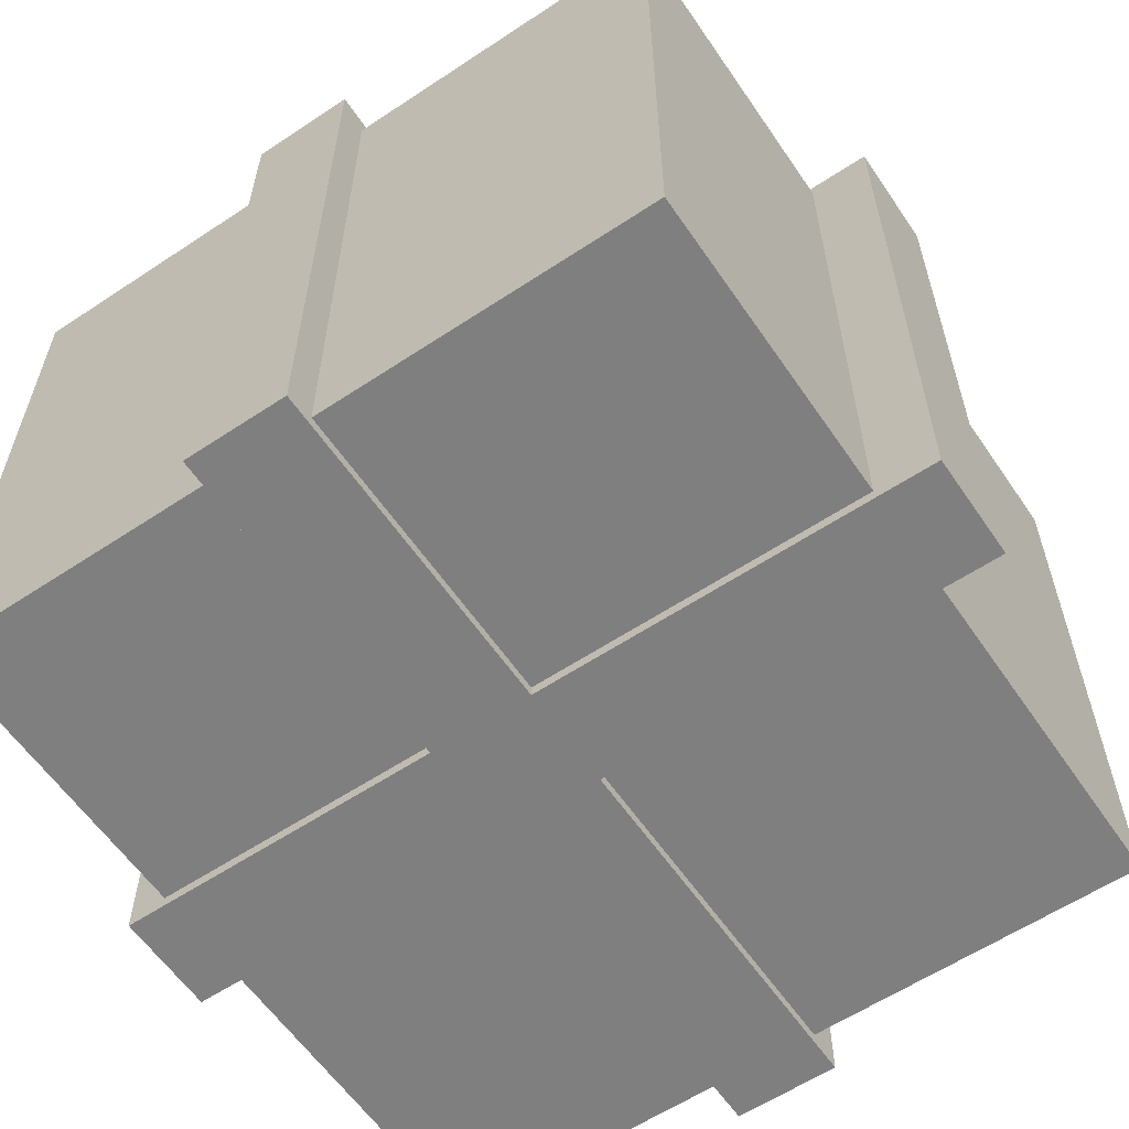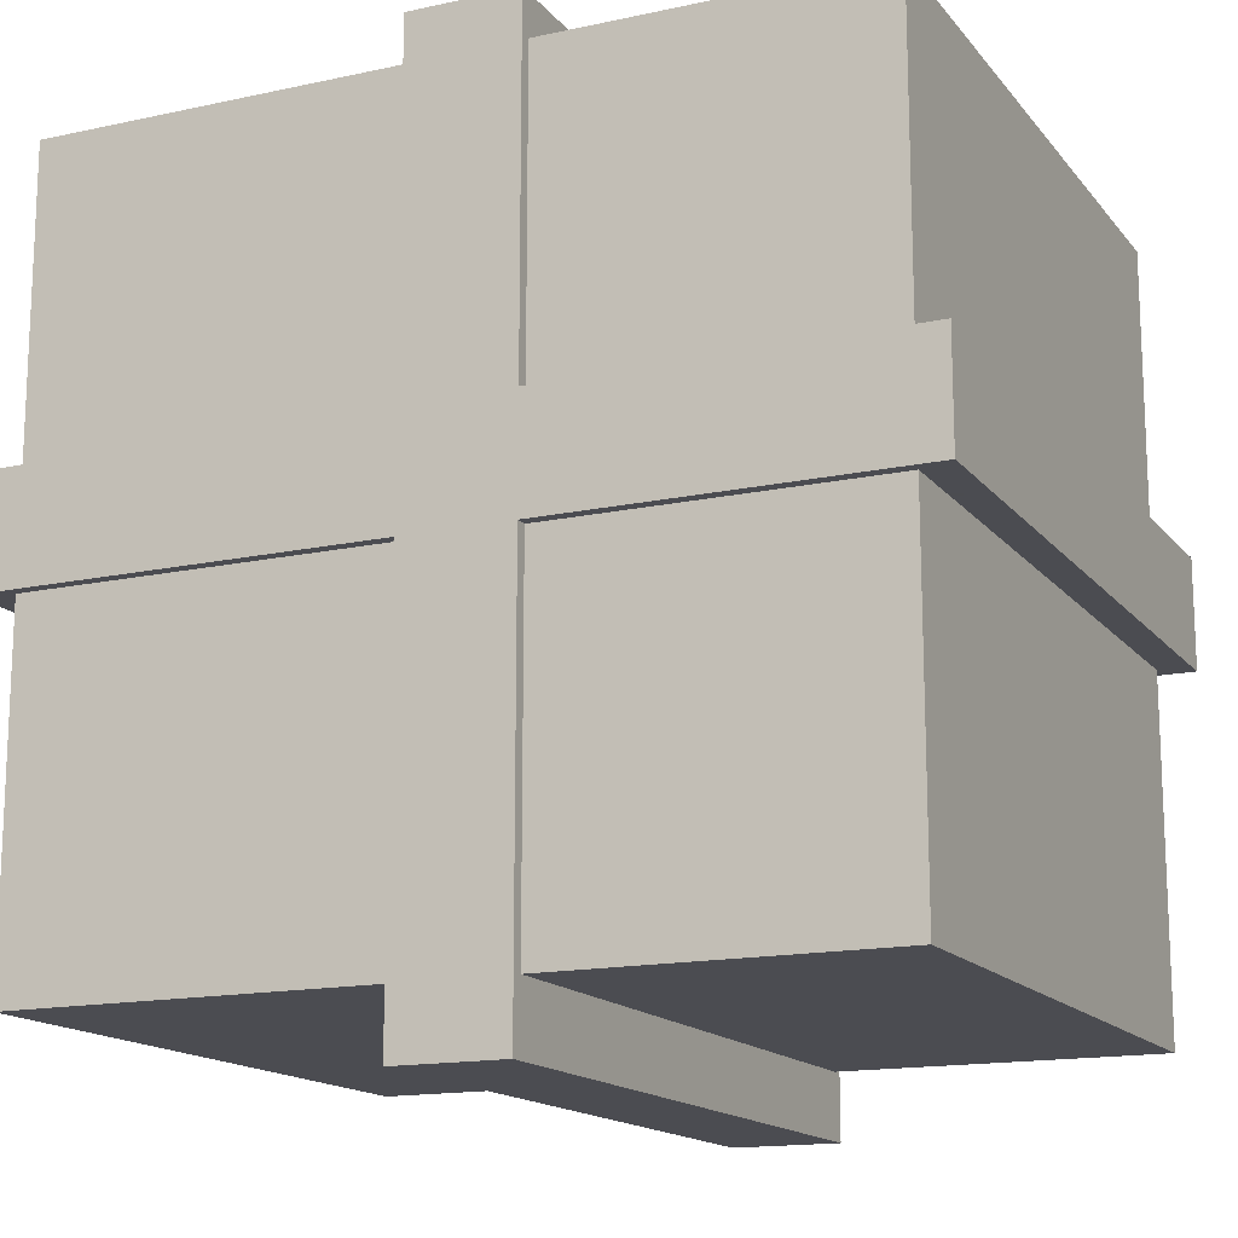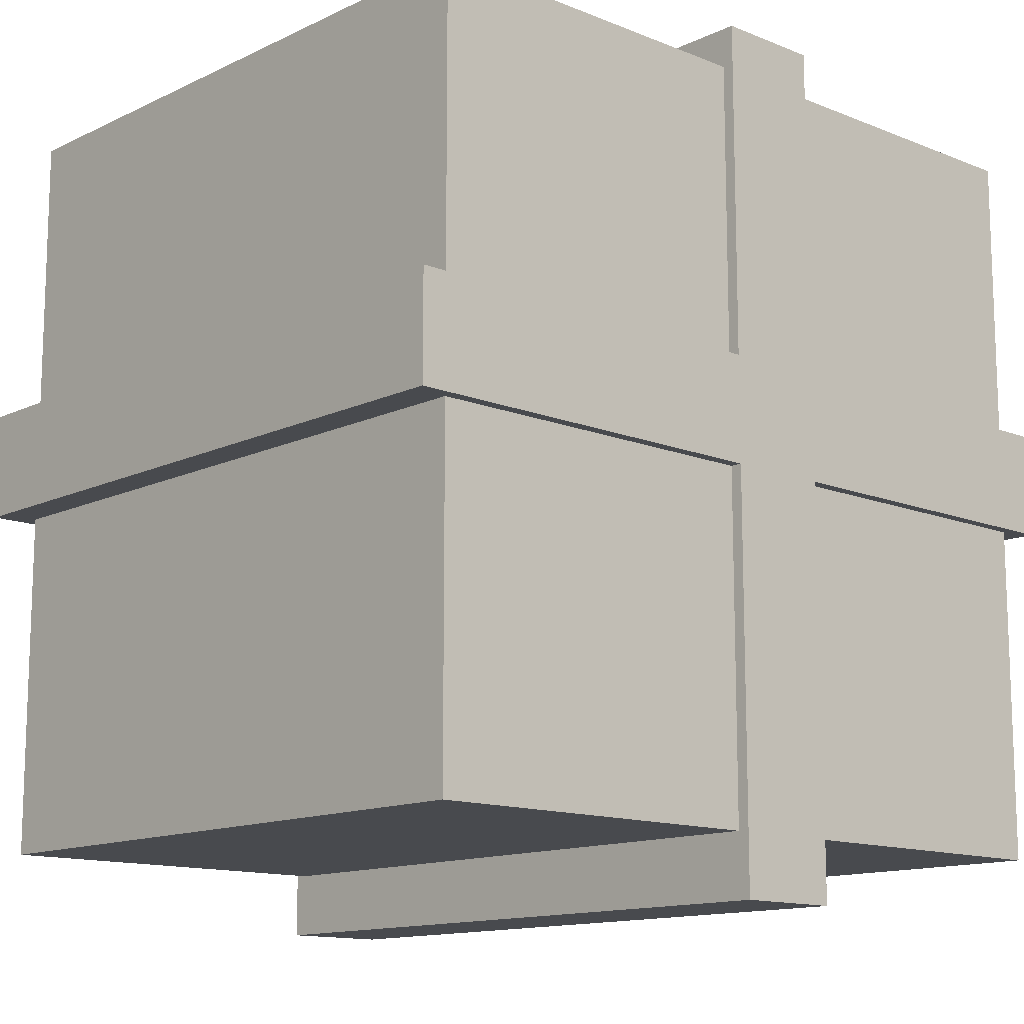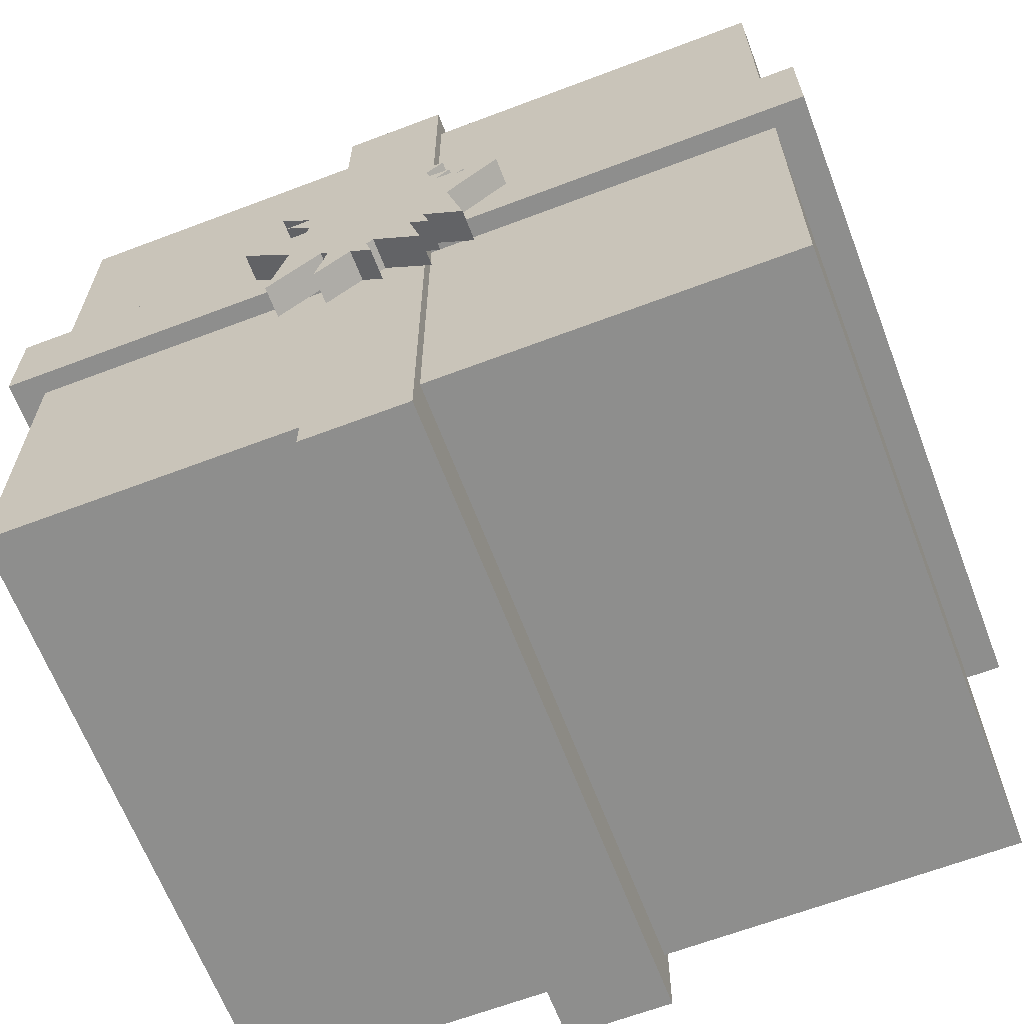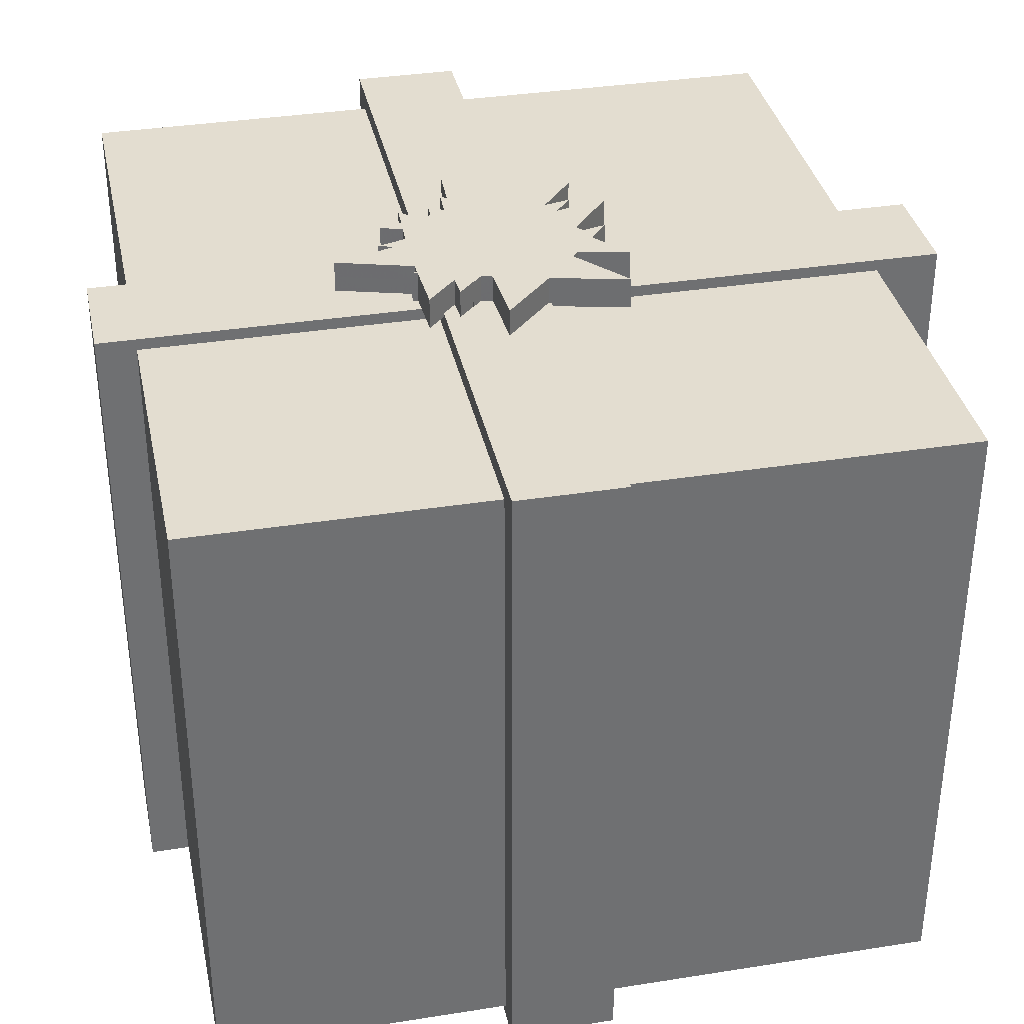
<metadata>
{"format":"obj","ext":"obj","renderer":"f3d","projection":"perspective","resolution":1024,"background":"white","views":[{"elev":-59.8,"azim":-55.8,"up":"+Z"},{"elev":-15.3,"azim":-155.2,"up":"+Y"},{"elev":-13.1,"azim":137.3,"up":"+Y"},{"elev":-64.8,"azim":20.9,"up":"+Y"},{"elev":35.6,"azim":-101.8,"up":"+Z"}]}
</metadata>
<code>
o obj_0
v -16.92 		18.86 		170.6
v -16.92 		18.86 		171.8
v -16.92 		18.86 		166
v -16.92 		18.86 		168.2
v -16.92 		18.86 		169.4
v -16.92 		18.86 		170
v -13.23 		19.01 		170
v -13.23 		19.01 		174
v -13.23 		19.01 		166
v -16.09 		18.89 		171.4
v -16.09 		18.89 		174
v -16.09 		18.89 		168.6
v -16.09 		18.89 		166
v -16.09 		18.89 		170
v -19 		14 		165
v 8 		14 		165
v -25.49 		14 		166
v -19 		14 		162
v -25.49 		14 		167
v 8 		14 		162
v 15 		18.3 		166
v 10.54 		14.05 		166
v 9.203 		18.55 		166
v 10.56 		14 		166
v 15 		18.3 		174
v 10.54 		14.05 		174
v 9.203 		18.55 		174
v 15 		18.3 		170
v 10.54 		14.05 		172.7
v 10.54 		14.05 		170
v 10.54 		14.05 		167.3
v 10.56 		14 		167
v 108 		14 		167
v 99 		14 		162
v 19.09 		-18.15 		166
v 19.09 		-18.15 		174
v -19 		-13 		-3
v -19 		-13 		0
v 8 		-13 		-3
v 8 		-13 		0
v 108 		-13 		-3
v 99 		-13 		0
v -25.94 		-13 		166
v -25.94 		-13 		167
v -19 		-13 		165
v -19 		-13 		162
v 8 		-13 		165
v 8 		-13 		162
v -31 		-13 		162
v -31 		-13 		167
v -30.62 		0.657 		174
v -28.52 		0.7455 		167
v -23.39 		12 		174
v -21.88 		10.56 		174
v -28 		10.3 		174
v -23.81 		6.31 		174
v -24 		6.302 		174
v -21.4 		3.82 		174
v -22.23 		1.011 		174
v -25.78 		-12.31 		174
v -23.39 		12 		167
v -21.88 		10.56 		167
v -21.88 		10.56 		167
v -21.88 		10.56 		167.1
v -21.88 		10.56 		170
v -21.88 		10.56 		172.9
v -28 		10.3 		170
v -21.88 		10.56 		167
v -21.88 		10.56 		167
v -28 		10.3 		167
v -24 		6.302 		170
v -23.81 		6.31 		170.1
v -23.81 		6.31 		170
v -23.81 		6.31 		169.9
v -23.81 		6.31 		167
v -24 		6.302 		167
v -21.4 		3.821 		167
v -99 		-100 		162
v -99 		-100 		0
v -99 		89 		0
v -99 		89 		162
v -107 		-13 		-3
v -99 		-13 		0
v -107 		14 		-3
v -99 		14 		0
v -107 		-13 		167
v -99 		-13 		162
v -44 		-13 		162
v -44 		-13 		167
v -99 		14 		162
v -107 		14 		167
v -39 		0.302 		167
v -19 		-116 		-3
v -19 		-116 		165
v -19 		-100 		162
v -19 		-100 		0
v 8 		-116 		165
v 8 		-116 		-3
v 8 		-100 		0
v 8 		-100 		162
v 99 		-100 		162
v 99 		-100 		0
v -30.41 		-32 		166
v -28.09 		-22.15 		166
v -30.41 		-32 		174
v -28.09 		-22.15 		174
v 10.41 		-35 		166
v 10.41 		-35 		174
v 21.41 		-28 		166
v 21.41 		-28 		174
v 8.091 		-25.15 		166
v 12.41 		-26 		166
v 8.091 		-25.15 		174
v 12.41 		-26 		174
v 10.83 		-19.28 		166
v 10.83 		-19.28 		174
v -17.41 		-35 		166
v -17.41 		-35 		174
v -8.18 		-27.4 		166
v -15.41 		-26 		166
v -14.51 		-22.18 		166
v -15.26 		-25.88 		166
v -39 		0.302 		170
v -2.246 		-24.57 		166
v -39 		0.302 		174
v -4.001 		-26.02 		166
v -2.594 		-32 		166
v -38.68 		0 		167
v -19 		99 		-3
v -19 		89 		0
v 8 		99 		-3
v 8 		89 		0
v 99 		89 		0
v -8.18 		-27.4 		174
v -14.51 		-22.18 		174
v -15.41 		-26 		174
v -15.26 		-25.88 		174
v -2.246 		-24.57 		174
v -4.001 		-26.02 		174
v -2.594 		-32 		174
v 17 		10.3 		167
v 13.15 		6.634 		167
v 13.15 		6.634 		167
v 11.59 		10.53 		167
v 16.89 		-8.797 		167
v 17 		-9.256 		167
v 17 		-8.094 		167
v 16.78 		-8.307 		167
v 21.62 		4.657 		174
v 23.39 		-2.003 		174
v 21.62 		4.657 		167
v 21.74 		-3.579 		167
v 24.8 		-0.6566 		167
v -16.5 		-20.54 		166
v 21 		6.302 		174
v 7.301 		-21.79 		166
v 21 		6.302 		170
v 21 		6.302 		167
v -16.5 		-20.54 		174
v 7.301 		-21.79 		174
v 30 		4.302 		174
v -16.5 		20.27 		174
v 30 		4.302 		170
v -16.5 		20.27 		170
v -16.5 		20.27 		166
v 30 		4.302 		167
v 25.04 		-0.4268 		167
v 99 		89 		162
v -30 		18.3 		166
v -21.62 		18.66 		166
v -30 		18.3 		174
v -21.62 		18.66 		174
v -30 		18.3 		170
v 5.839 		18.69 		166
v 0.6915 		18.91 		166
v 5.839 		18.69 		174
v 0.6915 		18.91 		174
v -16.92 		18.86 		174
v 5.839 		18.69 		172.3
v 5.839 		18.69 		167.7
v 5.84 		18.69 		170
v -22.23 		1.011 		167
v -21.4 		3.82 		167
v -21.4 		3.82 		168.8
v -21.4 		3.82 		170
v -21.4 		3.82 		171.2
v -22.23 		1.011 		170
v -22.23 		1.011 		167
v -21.4 		3.82 		167
v -22.23 		1.011 		167
v 99 		-13 		162
v -23.81 		6.311 		167
v 108 		-13 		167
v -23.81 		6.31 		167
v -25.78 		-12.31 		167
v -25.78 		-12.31 		167
v -32.39 		-6.003 		174
v -32.71 		0.5683 		167
v -32.77 		-5.641 		167
v -32.39 		-6.003 		167
v -19 		14 		-3
v -19 		14 		0
v 8 		14 		-3
v 8 		14 		0
v 108 		14 		-3
v 99 		14 		0
v 17.88 		-13 		166
v -19 		99 		165
v -19 		89 		162
v 8 		99 		165
v 8 		89 		162
v 17.88 		-13 		167
v 19.37 		4.752 		174
v -7.5 		38.27 		166
v 19.37 		4.752 		167
v 19.37 		4.752 		169
v 7.5 		24.27 		166
v 19.37 		4.752 		170
v 19.37 		4.752 		171
v -10.37 		28.64 		166
v -4.633 		28.64 		166
v 19.37 		4.752 		167
v 19.37 		4.752 		167
v -2.714 		22.19 		166
v -1.5 		26.27 		166
v -7.5 		38.27 		174
v 13.15 		6.634 		174
v -7.5 		38.27 		170
v 13.15 		6.634 		174
v 17 		10.3 		174
v 11.59 		10.53 		174
v 16.78 		-8.307 		174
v 7.5 		24.27 		174
v 13.15 		6.634 		167
v 13.15 		6.634 		167.7
v 13.15 		6.634 		170
v 13.15 		6.634 		172.3
v 17 		10.3 		170
v -10.37 		28.64 		174
v -4.633 		28.64 		174
v 16.78 		-8.307 		170
v -2.714 		22.19 		174
v -1.5 		26.27 		174
v 7.5 		24.27 		170
v -2.714 		22.19 		171.7
v -2.714 		22.19 		168.3
v -1.5 		26.27 		170
v -2.713 		22.19 		170
g group_0_40919
f 209 80 81
f 90 18 81
f 81 80 90
f 83 79 87
f 78 87 79
f 80 85 90
f 87 78 88
f 79 96 78
f 95 78 96
f 79 83 96
f 38 96 83
f 101 100 99
f 101 99 102
f 42 191 102
f 46 49 95
f 49 88 95
f 191 48 100
f 101 191 100
f 40 42 99
f 102 99 42
f 209 81 18
f 34 133 168
f 133 132 168
f 34 168 20
f 168 132 211
f 211 20 168
f 101 102 191
f 85 80 202
f 202 80 130
f 78 95 88
f 133 206 204
f 133 204 132
f 34 206 133
f 80 209 130
g group_0_4796018
f 15 18 17
f 18 90 17
f 17 90 19
f 16 15 24
f 17 24 15
f 16 24 20
f 33 34 32
f 24 32 34
f 144 141 32
f 20 24 34
f 91 19 90
f 40 39 42
f 41 42 39
f 37 203 39
f 45 43 46
f 49 46 43
f 49 43 50
f 44 50 43
f 48 207 47
f 45 47 43
f 207 43 47
f 201 84 85
f 201 82 84
f 82 83 87
f 90 85 84
f 90 84 91
f 82 91 84
f 88 89 87
f 86 87 89
f 92 91 89
f 82 87 86
f 86 91 82
f 82 37 83
f 38 83 37
f 82 201 37
f 198 70 92
f 86 89 91
f 93 94 95
f 93 95 96
f 98 99 97
f 99 100 97
f 97 94 93
f 97 93 98
f 94 45 95
f 46 95 45
f 48 47 100
f 97 100 47
f 92 89 128
f 128 89 199
f 208 129 130
f 131 132 203
f 203 129 131
f 208 131 129
f 141 142 143
f 148 145 147
f 158 166 141
f 234 158 141
f 147 145 152
f 45 94 97
f 47 45 97
f 207 191 212
f 38 37 96
f 93 96 37
f 98 39 99
f 40 99 39
f 48 191 207
f 39 98 37
f 93 37 98
f 33 141 166
f 15 16 208
f 210 208 16
f 33 166 193
f 167 193 166
f 153 193 167
f 151 166 158
f 153 152 193
f 152 146 193
f 212 193 146
f 42 41 191
f 193 191 41
f 33 193 41
f 91 70 19
f 44 195 50
f 62 61 70
f 61 19 70
f 70 69 62
f 68 63 69
f 62 69 63
f 91 92 70
f 182 189 52
f 52 76 70
f 52 70 198
f 192 70 76
f 89 50 200
f 199 89 200
f 194 192 76
f 194 76 75
f 76 52 77
f 89 88 50
f 49 50 88
f 202 130 201
f 129 201 130
f 203 132 204
f 77 52 183
f 188 189 182
f 129 203 201
f 85 202 201
f 204 206 203
f 205 203 206
f 183 52 189
f 189 188 190
f 41 39 205
f 203 37 201
f 205 39 203
f 196 50 195
f 200 50 196
f 206 34 205
f 33 205 34
f 33 41 205
f 130 209 208
f 131 210 211
f 131 211 132
f 210 131 208
f 18 15 209
f 193 212 191
f 210 16 211
f 158 223 151
f 215 151 223
f 222 215 223
f 33 32 141
f 146 152 145
f 234 141 143
f 208 209 15
f 20 211 16
g group_0_16768282
f 164 165 4
f 5 164 4
f 6 1 164
f 6 164 5
f 7 10 8
f 13 12 9
f 11 8 10
f 7 9 12
f 14 10 7
f 14 7 12
f 10 14 164
f 14 12 164
f 13 165 12
f 19 61 53
f 23 21 22
f 25 27 26
f 28 29 30
f 26 29 25
f 28 25 29
f 31 28 30
f 31 22 21
f 31 21 28
f 25 28 27
f 21 23 28
f 24 22 32
f 31 30 144
f 231 144 30
f 231 30 29
f 231 29 26
f 31 32 22
f 27 28 23
f 32 31 144
f 43 104 44
f 27 176 26
f 57 58 56
f 51 197 59
f 56 58 54
f 55 56 54
f 60 159 59
f 197 60 59
f 138 160 59
f 62 64 61
f 53 61 65
f 66 53 65
f 64 65 61
f 63 64 62
f 67 66 65
f 53 66 54
f 54 66 55
f 67 55 66
f 67 72 55
f 65 64 67
f 68 64 63
f 64 70 67
f 64 68 69
f 69 70 64
f 71 72 73
f 56 72 57
f 71 57 72
f 74 71 73
f 74 75 76
f 74 76 71
f 77 185 71
f 77 71 76
f 51 59 187
f 104 103 105
f 104 105 106
f 105 159 106
f 103 159 105
f 207 115 43
f 104 43 154
f 106 159 60
f 106 44 104
f 60 44 106
f 111 113 107
f 108 107 113
f 116 109 110
f 36 110 109
f 35 109 115
f 35 36 109
f 110 36 116
f 116 115 109
f 115 116 114
f 115 114 112
f 134 118 117
f 124 111 107
f 117 122 119
f 120 121 122
f 127 119 126
f 122 121 119
f 126 119 121
f 92 128 123
f 128 199 123
f 199 197 123
f 108 124 107
f 156 113 111
f 136 137 135
f 118 134 137
f 134 135 137
f 134 139 135
f 160 116 59
f 140 139 134
f 138 124 108
f 119 134 117
f 135 121 120
f 135 120 136
f 137 122 118
f 122 137 136
f 122 136 120
f 127 140 134
f 127 134 119
f 139 126 138
f 124 138 126
f 126 139 140
f 126 140 127
f 118 122 117
f 156 124 154
f 115 156 154
f 126 121 124
f 154 43 115
f 163 241 153
f 149 213 150
f 103 104 154
f 111 124 156
f 215 216 151
f 216 218 151
f 156 115 112
f 121 154 124
f 108 113 138
f 158 234 157
f 135 138 59
f 139 138 135
f 159 135 59
f 160 138 113
f 116 232 59
f 114 116 160
f 121 135 159
f 121 159 154
f 103 154 159
f 113 156 160
f 112 114 156
f 160 156 114
f 164 2 162
f 3 4 165
f 166 151 163
f 7 220 9
f 11 10 162
f 164 12 165
f 162 10 164
f 150 161 149
f 166 163 167
f 151 149 163
f 161 163 149
f 161 150 163
f 153 167 163
f 17 169 170
f 171 53 172
f 2 1 172
f 173 171 172
f 173 5 170
f 170 169 173
f 171 173 53
f 19 53 173
f 173 169 19
f 17 19 169
f 23 22 174
f 174 22 175
f 13 17 3
f 13 9 17
f 170 3 17
f 177 26 176
f 11 178 54
f 11 54 8
f 172 53 178
f 53 54 178
f 242 8 177
f 54 58 8
f 175 177 181
f 174 175 180
f 180 175 181
f 179 181 177
f 176 179 177
f 178 2 172
f 4 3 170
f 173 172 1
f 173 1 6
f 6 5 173
f 4 170 5
f 1 2 164
f 178 162 2
f 183 184 185
f 186 71 185
f 57 71 186
f 183 185 77
f 52 187 182
f 190 188 187
f 187 186 185
f 57 186 58
f 58 186 59
f 187 59 186
f 184 187 185
f 189 184 183
f 188 182 187
f 184 189 190
f 184 190 187
f 67 70 74
f 192 74 70
f 73 67 74
f 72 67 73
f 194 74 192
f 55 72 56
f 75 74 194
f 195 44 60
f 196 195 60
f 197 200 196
f 197 196 60
f 125 197 51
f 123 51 187
f 123 125 51
f 187 52 123
f 198 123 52
f 198 92 123
f 199 200 197
f 125 123 197
f 35 115 207
f 36 35 212
f 207 212 35
f 155 227 213
f 244 27 23
f 36 232 116
f 214 221 220
f 227 232 213
f 218 219 151
f 149 151 219
f 157 219 218
f 149 219 213
f 213 219 155
f 157 155 219
f 157 218 216
f 222 216 215
f 216 158 157
f 216 222 223
f 158 216 223
f 157 234 227
f 155 157 227
f 36 212 241
f 146 241 212
f 175 9 224
f 150 232 241
f 221 224 220
f 163 150 241
f 152 153 241
f 220 228 214
f 230 231 229
f 177 58 26
f 177 8 58
f 232 229 58
f 150 213 232
f 226 240 228
f 231 26 58
f 227 229 232
f 229 231 58
f 58 59 232
f 227 234 143
f 227 143 235
f 227 235 236
f 227 236 237
f 227 237 229
f 238 237 236
f 229 237 230
f 238 230 237
f 236 235 238
f 142 235 143
f 235 142 141
f 235 141 238
f 230 238 231
f 144 231 238
f 141 144 238
f 145 241 146
f 152 241 147
f 148 147 241
f 232 36 241
f 148 241 145
f 240 226 239
f 233 27 244
f 226 228 239
f 7 239 228
f 245 248 240
f 242 245 240
f 221 228 240
f 214 228 221
f 221 240 248
f 224 221 246
f 243 247 245
f 243 245 242
f 224 246 225
f 247 225 246
f 246 221 248
f 248 245 247
f 246 248 247
f 243 177 247
f 24 175 22
f 217 244 23
f 217 23 174
f 24 17 9
f 3 165 13
f 220 224 9
f 225 175 224
f 24 9 175
f 27 233 176
f 243 242 177
f 11 162 178
f 8 242 239
f 240 239 242
f 176 233 179
f 244 179 233
f 180 244 217
f 180 217 174
f 181 179 244
f 181 244 180
f 175 247 177
f 225 247 175
f 239 7 8
f 220 7 228

</code>
